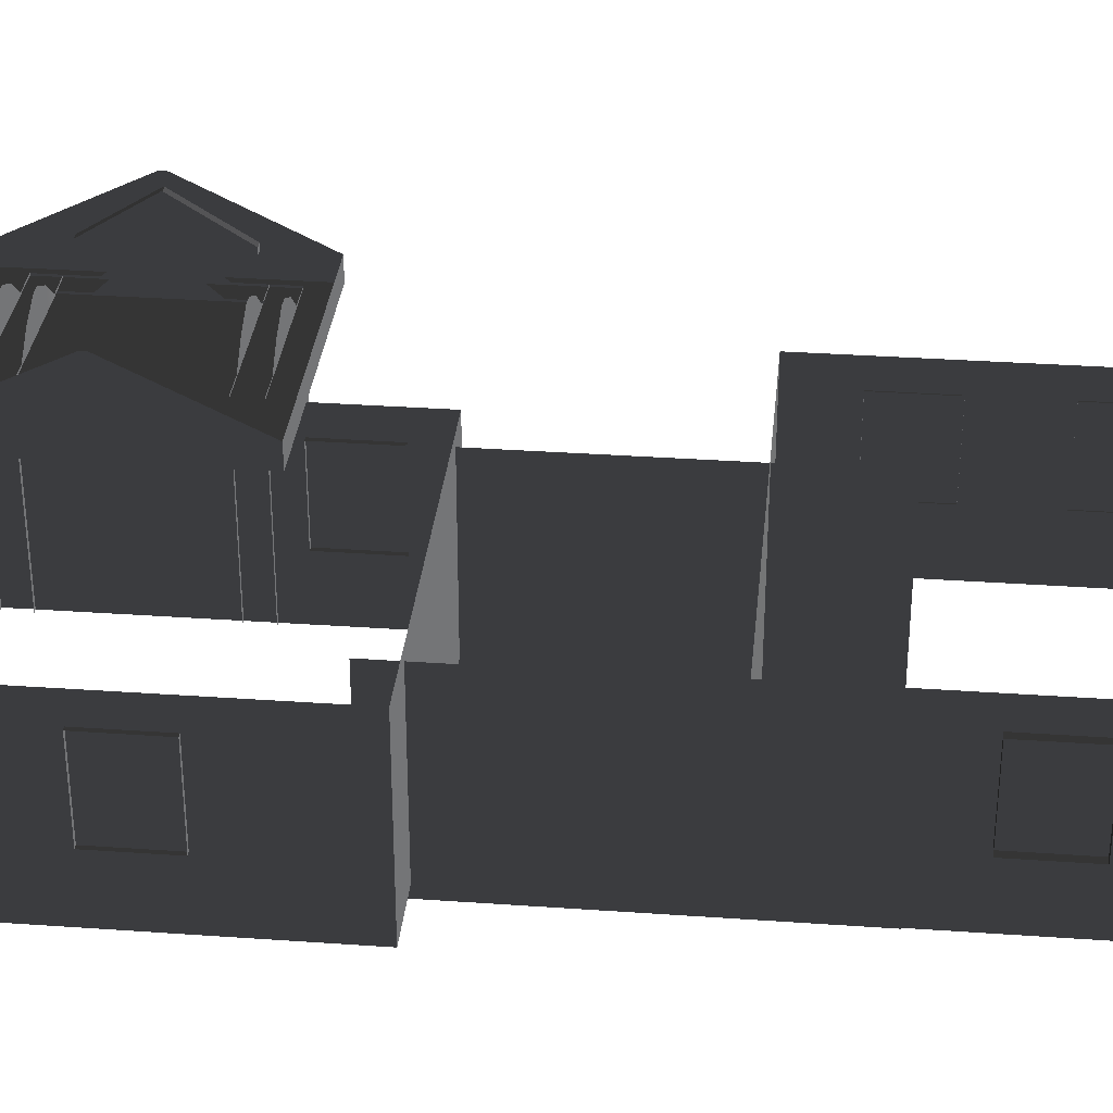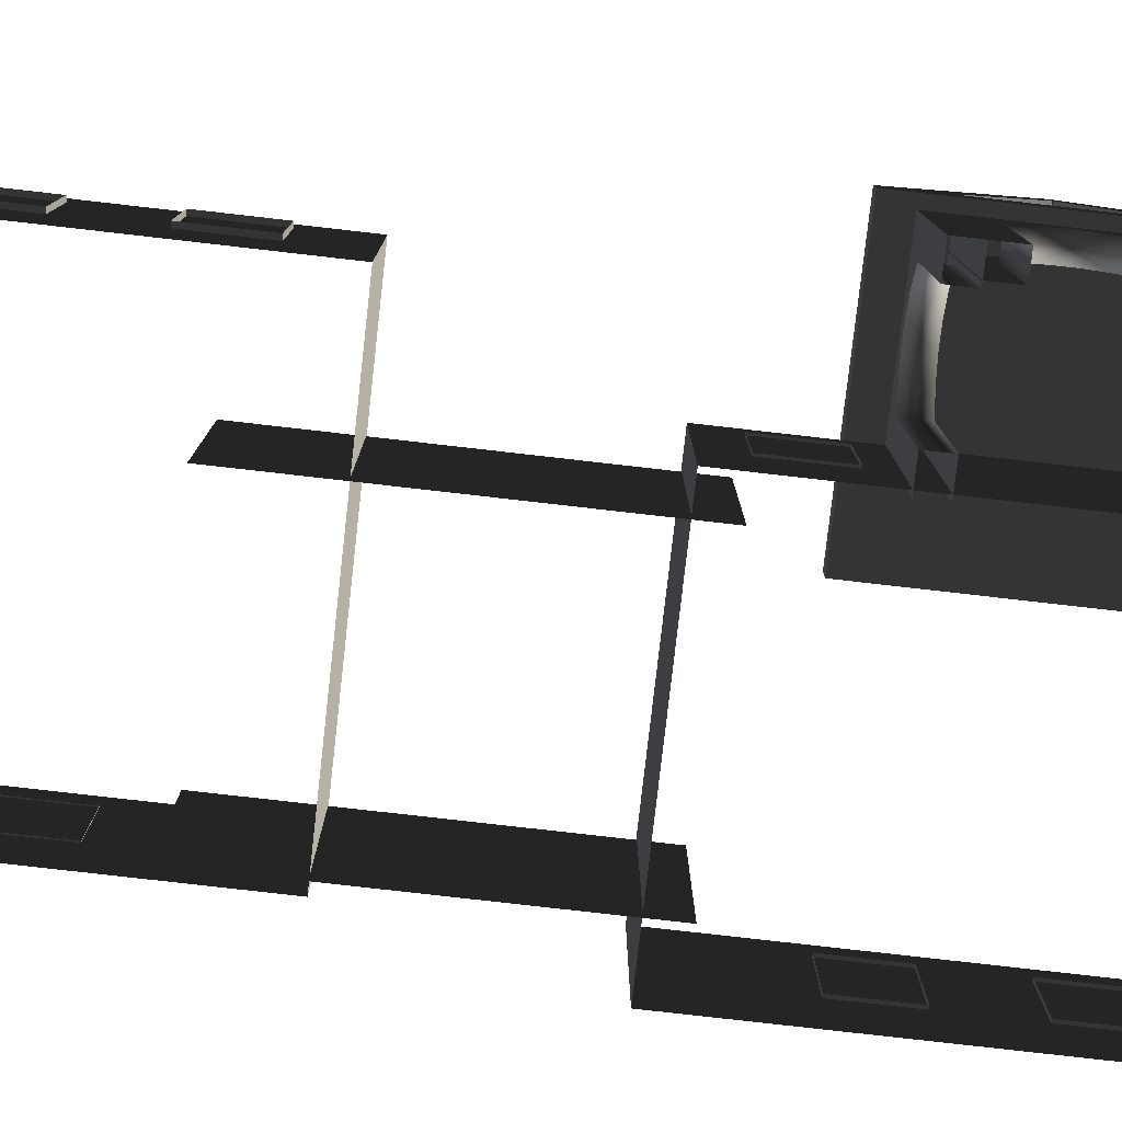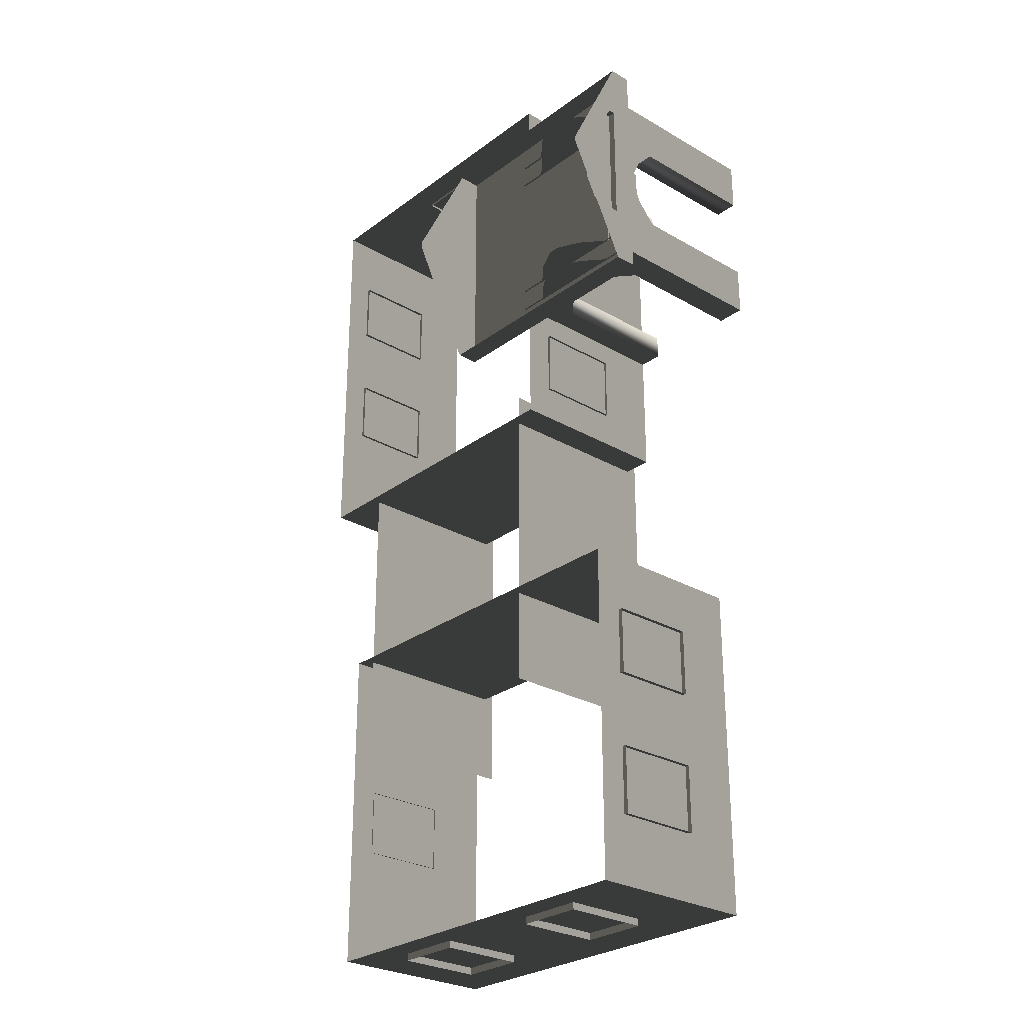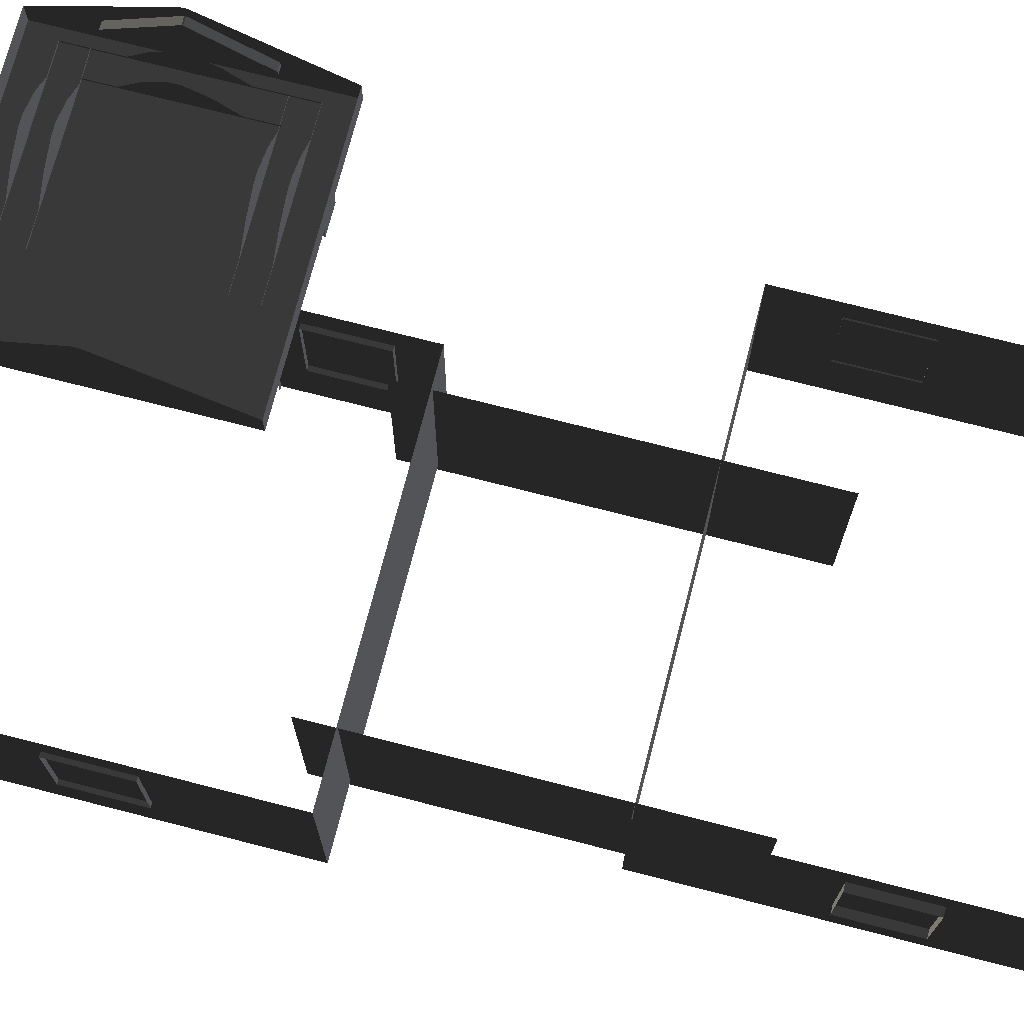
<metadata>
{"format":"obj","ext":"obj","renderer":"f3d","projection":"perspective","resolution":1024,"background":"white","views":[{"elev":32.7,"azim":-84.4,"up":"+Z"},{"elev":-79.3,"azim":83.5,"up":"+Z"},{"elev":-27.6,"azim":48.5,"up":"+Y"},{"elev":72.8,"azim":-75.6,"up":"+Z"}]}
</metadata>
<code>
v -6.802 0.4695 0.4622
v -6.802 0.4695 -2.561
v -6.802 7.374 -2.561
v -6.802 7.374 0.4622
v -6.802 7.374 0.4622
v -6.802 7.374 -2.561
v -0.9954 7.374 -2.561
v -0.9954 7.374 0.4622
v -0.9954 7.374 0.4622
v -0.9954 7.374 -2.561
v -0.9954 0.4695 -2.561
v -0.9954 0.4695 0.4622
v -0.9954 0.4695 0.4622
v -0.9954 0.4695 -2.561
v -6.802 0.4695 -2.561
v -6.802 0.4695 0.4622
v -2.567 6.454 0.494
v -2.567 6.454 0.8764
v -2.567 2.217 0.8764
v -2.567 2.217 0.494
v 1.809 6.454 0.494
v 1.809 6.454 0.8764
v -2.567 6.454 0.8764
v -2.567 6.454 0.494
v -2.567 2.217 0.494
v -2.567 2.217 0.8764
v 1.809 2.217 0.8764
v 1.809 2.217 0.494
v -2.567 6.454 0.8764
v -2.567 4.387 1.88
v -2.567 4.284 1.88
v -2.567 2.217 0.8764
v 1.809 2.217 0.494
v 1.809 6.454 0.494
v -2.567 6.454 0.494
v -2.567 2.217 0.494
v 1.623 2.684 -0.2453
v 1.127 2.684 -0.2453
v 1.127 2.684 0.5266
v 1.623 2.684 0.5266
v 1.623 2.684 -2.561
v 1.127 2.684 -2.561
v 0.7698 2.684 0.06506
v 0.7698 2.684 0.837
v 0.3857 2.684 1.023
v 0.471 2.684 0.2045
v 0.1992 2.684 1.023
v 0.1138 2.684 0.2045
v -0.1992 2.684 0.8372
v -0.1992 2.684 0.06525
v -0.5733 2.684 0.5266
v -0.5733 2.684 -0.2453
v -1.07 2.684 0.5266
v -1.07 2.684 -0.2453
v -0.5734 2.684 -2.561
v -1.07 2.684 -2.561
v 1.623 3.096 -0.2453
v 1.623 3.096 0.5266
v 1.127 3.096 0.5266
v 1.127 3.096 -0.2453
v 1.623 3.096 -2.561
v 1.127 3.096 -2.561
v 0.7698 3.096 0.837
v 0.7698 3.096 0.06506
v 0.471 3.096 0.2045
v 0.3857 3.096 1.023
v 0.1138 3.096 0.2045
v 0.1992 3.096 1.023
v -0.1992 3.096 0.06525
v -0.1992 3.096 0.8372
v -0.5733 3.096 -0.2453
v -0.5733 3.096 0.5266
v -1.07 3.096 0.5266
v -1.07 3.096 -0.2453
v -0.5734 3.096 -2.561
v -1.07 3.096 -2.561
v 1.623 2.684 -0.2453
v 1.623 2.684 0.5266
v 1.623 3.096 0.5266
v 1.623 3.096 -0.2453
v 1.623 2.684 -2.561
v 1.623 3.096 -2.561
v 1.623 3.557 -0.2453
v 1.623 3.557 0.5266
v 1.623 3.557 -2.561
v 1.623 3.904 0.06525
v 1.623 3.904 0.8372
v 1.623 4.195 0.2045
v 1.623 4.274 1.023
v 1.623 4.526 0.2045
v 1.623 4.447 1.023
v 1.623 4.804 0.06506
v 1.623 4.804 0.837
v 1.623 5.135 0.5266
v 1.623 5.135 -0.2453
v 1.623 5.6 -0.2453
v 1.623 5.6 0.5266
v 1.623 6.003 0.5298
v 1.623 6.003 -0.2429
v 1.623 5.6 -2.561
v 1.623 6.003 -2.561
v 1.623 5.135 -2.561
v 1.623 5.6 -0.2453
v 1.127 5.591 -0.2429
v 1.127 5.591 0.5298
v 1.623 5.6 0.5266
v 1.623 5.6 -2.561
v 1.127 5.591 -2.561
v 0.7698 5.591 0.8402
v 0.7698 5.591 0.06745
v 0.3856 5.591 1.027
v 0.471 5.591 0.2069
v 0.1992 5.591 1.027
v 0.1138 5.591 0.2069
v -0.1992 5.591 0.8403
v -0.1992 5.591 0.06764
v -0.5733 5.591 0.5298
v -0.5734 5.591 -0.2429
v -1.07 5.591 0.5298
v -1.07 5.591 -0.2429
v -0.5734 5.591 -2.561
v -1.07 5.591 -2.561
v 1.623 6.003 -0.2429
v 1.623 6.003 0.5298
v 1.127 6.003 0.5298
v 1.127 6.003 -0.2429
v 1.623 6.003 -2.561
v 1.127 6.003 -2.561
v 0.7698 6.003 0.8402
v 0.7698 6.003 0.06744
v 0.471 6.003 0.2069
v 0.3856 6.003 1.027
v 0.1138 6.003 0.2069
v 0.1992 6.003 1.027
v -0.1992 6.003 0.06764
v -0.1992 6.003 0.8403
v -0.5734 6.003 -0.2429
v -0.5733 6.003 0.5298
v -1.07 6.003 0.5298
v -1.07 6.003 -0.2429
v -0.5734 6.003 -2.561
v -1.07 6.003 -2.561
v -0.5734 2.684 -2.561
v -0.5733 2.684 -0.2453
v -0.5733 3.096 -0.2453
v -0.5734 3.096 -2.561
v -0.1992 3.096 0.06525
v -0.1992 2.684 0.06525
v 0.1138 3.096 0.2045
v 0.1138 2.684 0.2045
v 0.471 3.096 0.2045
v 0.471 2.684 0.2045
v 0.7698 3.096 0.06506
v 0.7698 2.684 0.06506
v 1.127 3.096 -0.2453
v 1.127 2.684 -0.2453
v 1.127 3.096 -2.561
v 1.127 2.684 -2.561
v -0.5734 5.591 -2.561
v -0.5734 5.591 -0.2429
v -0.5734 6.003 -0.2429
v -0.5734 6.003 -2.561
v -0.1992 6.003 0.06764
v -0.1992 5.591 0.06764
v 0.1138 6.003 0.2069
v 0.1138 5.591 0.2069
v 0.471 6.003 0.2069
v 0.471 5.591 0.2069
v 0.7698 6.003 0.06744
v 0.7698 5.591 0.06745
v 1.127 5.591 -0.2429
v 1.127 6.003 -0.2429
v 1.127 6.003 -2.561
v 1.127 5.591 -2.561
v 1.211 5.6 -0.2453
v 1.211 5.6 0.5266
v 1.211 5.135 0.5266
v 1.211 5.135 -0.2453
v 1.211 5.6 -2.561
v 1.211 5.135 -2.561
v 1.211 4.804 0.837
v 1.211 4.804 0.06506
v 1.211 4.526 0.2045
v 1.211 4.447 1.023
v 1.211 4.195 0.2045
v 1.211 4.274 1.023
v 1.211 3.904 0.06525
v 1.211 3.904 0.8372
v 1.211 3.557 -0.2453
v 1.211 3.557 0.5266
v 1.211 3.081 0.5266
v 1.211 3.081 -0.2453
v 1.211 3.557 -2.561
v 1.211 3.081 -2.561
v 1.623 3.557 -2.561
v 1.623 3.557 -0.2453
v 1.211 3.557 -0.2453
v 1.211 3.557 -2.561
v 1.211 3.904 0.06525
v 1.623 3.904 0.06525
v 1.211 4.195 0.2045
v 1.623 4.195 0.2045
v 1.211 4.526 0.2045
v 1.623 4.526 0.2045
v 1.211 4.804 0.06506
v 1.623 4.804 0.06506
v 1.211 5.135 -0.2453
v 1.623 5.135 -0.2453
v 1.211 5.135 -2.561
v 1.623 5.135 -2.561
v 1.809 4.346 1.668
v 1.684 4.346 1.668
v 1.684 4.325 1.668
v 1.809 4.325 1.668
v 1.809 5.448 0.8778
v 1.809 6.454 0.494
v 1.809 2.217 0.494
v 1.809 3.223 0.8778
v 1.809 5.448 0.9851
v 1.809 6.454 0.8764
v 1.809 2.217 0.8764
v 1.809 3.223 0.9851
v 1.809 4.346 1.668
v 1.809 4.387 1.88
v 1.809 4.284 1.88
v 1.809 4.325 1.668
v 1.809 4.387 1.88
v 1.809 4.346 1.668
v 1.684 5.448 0.8778
v 1.684 3.223 0.8778
v 1.684 3.223 0.9851
v 1.684 4.325 1.668
v 1.684 4.346 1.668
v 1.684 5.448 0.9851
v 1.809 5.448 0.8778
v 1.684 5.448 0.8778
v 1.684 5.448 0.9851
v 1.809 5.448 0.9851
v 1.809 5.448 0.9851
v 1.684 5.448 0.9851
v 1.684 4.346 1.668
v 1.809 4.346 1.668
v 1.809 3.223 0.9851
v 1.684 3.223 0.9851
v 1.684 3.223 0.8778
v 1.809 3.223 0.8778
v 1.809 3.223 0.8778
v 1.684 3.223 0.8778
v 1.684 5.448 0.8778
v 1.809 5.448 0.8778
v 1.809 4.325 1.668
v 1.684 4.325 1.668
v 1.684 3.223 0.9851
v 1.809 3.223 0.9851
v -0.957 2.254 -0.001043
v -0.957 1.088 -0.001043
v -1.072 1.088 -0.001043
v -1.072 2.254 -0.001043
v -0.957 1.088 -0.001043
v -0.957 1.088 -1.482
v -1.072 1.088 -1.482
v -1.072 1.088 -0.001043
v -0.957 2.254 -1.482
v -0.957 2.254 -0.001043
v -1.072 2.254 -0.001043
v -1.072 2.254 -1.482
v -0.957 1.088 -1.482
v -0.957 2.254 -1.482
v -1.072 2.254 -1.482
v -1.072 1.088 -1.482
v -6.871 5.079 -0.001044
v -6.871 6.246 -0.001044
v -6.751 6.246 -0.001044
v -6.751 5.079 -0.001044
v -6.871 6.246 -0.001044
v -6.871 6.246 -1.482
v -6.751 6.246 -1.482
v -6.751 6.246 -0.001044
v -6.871 5.079 -1.482
v -6.871 5.079 -0.001044
v -6.751 5.079 -0.001044
v -6.751 5.079 -1.482
v -6.871 6.246 -1.482
v -6.871 5.079 -1.482
v -6.751 5.079 -1.482
v -6.751 6.246 -1.482
v -6.871 2.575 -0.001043
v -6.871 3.741 -0.001043
v -6.751 3.741 -0.001043
v -6.751 2.575 -0.001043
v -6.871 3.741 -0.001043
v -6.871 3.741 -1.482
v -6.751 3.741 -1.482
v -6.751 3.741 -0.001043
v -6.871 2.575 -1.482
v -6.871 2.575 -0.001043
v -6.751 2.575 -0.001043
v -6.751 2.575 -1.482
v -6.871 3.741 -1.482
v -6.871 2.575 -1.482
v -6.751 2.575 -1.482
v -6.751 3.741 -1.482
v 0.6964 -3.038 0.4622
v 0.6964 -3.038 -2.561
v 0.6964 -8.845 -2.561
v 0.6964 -8.845 0.4622
v -5.977 -3.029 0.4622
v -5.977 -3.029 -2.561
v 0.6964 -3.038 -2.561
v 0.6964 -3.038 0.4622
v -5.977 -8.836 0.4622
v -5.977 -8.836 -2.561
v -5.977 -3.029 -2.561
v -5.977 -3.029 0.4622
v 0.6964 -8.845 0.4622
v 0.6964 -8.845 -2.561
v -5.977 -8.836 -2.561
v -5.977 -8.836 0.4622
v -3.463 7.447 -0.001044
v -2.88 7.447 -0.001044
v -2.88 7.327 -0.001044
v -3.463 7.327 -0.001044
v -4.046 7.447 -0.001044
v -4.046 7.327 -0.001044
v -2.88 7.447 -0.001044
v -2.88 7.447 -1.482
v -2.88 7.327 -1.482
v -2.88 7.327 -0.001044
v -3.463 7.447 -1.482
v -4.046 7.447 -1.482
v -4.046 7.327 -1.482
v -3.463 7.327 -1.482
v -2.88 7.447 -1.482
v -2.88 7.327 -1.482
v -4.629 7.447 -1.482
v -4.629 7.447 -0.001044
v -4.629 7.327 -0.001044
v -4.629 7.327 -1.482
v -4.046 7.447 -1.482
v -4.629 7.447 -1.482
v -4.629 7.327 -1.482
v -4.046 7.327 -1.482
v -4.629 7.447 -0.001044
v -4.046 7.447 -0.001044
v -4.046 7.327 -0.001044
v -4.629 7.327 -0.001044
v -5.75 -4.684 0.2865
v -5.75 -4.684 -2.757
v -5.75 1.027 -2.757
v -5.75 1.027 0.2865
v -1.521 1.027 0.2865
v -1.521 1.027 -2.757
v -1.521 -4.684 -2.757
v -1.521 -4.684 0.2865
v 0.7753 -4.041 -0.001042
v 0.7753 -5.207 -0.001042
v 0.674 -5.198 -0.001042
v 0.674 -4.032 -0.001042
v 0.7753 -5.207 -0.001042
v 0.7753 -5.207 -1.482
v 0.674 -5.198 -1.482
v 0.674 -5.198 -0.001042
v 0.7753 -4.041 -1.482
v 0.7753 -4.041 -0.001042
v 0.674 -4.032 -0.001042
v 0.674 -4.032 -1.482
v 0.7753 -5.207 -1.482
v 0.7753 -4.041 -1.482
v 0.674 -4.032 -1.482
v 0.674 -5.198 -1.482
v 0.7753 -6.505 -0.001042
v 0.7753 -7.671 -0.001042
v 0.6741 -7.662 -0.001042
v 0.6741 -6.496 -0.001042
v 0.7753 -7.671 -0.001042
v 0.7753 -7.671 -1.482
v 0.6741 -7.662 -1.482
v 0.6741 -7.662 -0.001042
v 0.7753 -6.505 -1.482
v 0.7753 -6.505 -0.001042
v 0.6741 -6.496 -0.001042
v 0.6741 -6.496 -1.482
v 0.7753 -7.671 -1.482
v 0.7753 -6.505 -1.482
v 0.6741 -6.496 -1.482
v 0.6741 -7.662 -1.482
v -0.5312 -8.963 -0.001042
v -1.697 -8.963 -0.001042
v -1.697 -8.825 -0.001042
v -0.5312 -8.825 -0.001042
v -1.697 -8.963 -0.001042
v -1.697 -8.963 -1.482
v -1.697 -8.825 -1.482
v -1.697 -8.825 -0.001042
v -0.5312 -8.963 -1.482
v -0.5312 -8.963 -0.001042
v -0.5312 -8.825 -0.001042
v -0.5312 -8.825 -1.482
v -1.697 -8.963 -1.482
v -0.5312 -8.963 -1.482
v -0.5312 -8.825 -1.482
v -1.697 -8.825 -1.482
v -3.656 -8.963 -0.001041
v -4.823 -8.963 -0.001041
v -4.823 -8.825 -0.001042
v -3.656 -8.825 -0.001042
v -4.823 -8.963 -0.001041
v -4.823 -8.963 -1.482
v -4.823 -8.825 -1.482
v -4.823 -8.825 -0.001042
v -3.656 -8.963 -1.482
v -3.656 -8.963 -0.001041
v -3.656 -8.825 -0.001042
v -3.656 -8.825 -1.482
v -4.823 -8.963 -1.482
v -3.656 -8.963 -1.482
v -3.656 -8.825 -1.482
v -4.823 -8.825 -1.482
v -6.101 -6.718 -0.001042
v -6.101 -5.552 -0.001042
v -5.959 -5.552 -0.001042
v -5.959 -6.718 -0.001042
v -6.101 -5.552 -0.001042
v -6.101 -5.552 -1.482
v -5.959 -5.552 -1.482
v -5.959 -5.552 -0.001042
v -6.101 -6.718 -1.482
v -6.101 -6.718 -0.001042
v -5.959 -6.718 -0.001042
v -5.959 -6.718 -1.482
v -6.101 -5.552 -1.482
v -6.101 -6.718 -1.482
v -5.959 -6.718 -1.482
v -5.959 -5.552 -1.482
g Building_small_t1.121_36450_93
f 1 3 2
f 1 4 3
f 5 7 6
f 5 8 7
f 9 11 10
f 9 12 11
f 13 15 14
f 13 16 15
f 17 19 18
f 17 20 19
f 21 23 22
f 21 24 23
f 25 27 26
f 25 28 27
f 29 31 30
f 29 32 31
f 33 35 34
f 33 36 35
f 37 39 38
f 37 40 39
f 41 37 38
f 41 38 42
f 43 38 39
f 43 39 44
f 45 43 44
f 45 46 43
f 47 46 45
f 47 48 46
f 49 48 47
f 49 50 48
f 51 50 49
f 51 52 50
f 52 51 53
f 52 53 54
f 55 52 54
f 55 54 56
f 57 59 58
f 57 60 59
f 61 60 57
f 61 62 60
f 60 63 59
f 60 64 63
f 65 63 64
f 65 66 63
f 67 66 65
f 67 68 66
f 69 68 67
f 69 70 68
f 71 70 69
f 71 72 70
f 71 73 72
f 71 74 73
f 75 74 71
f 75 76 74
f 77 79 78
f 77 80 79
f 81 80 77
f 81 82 80
f 83 79 80
f 83 84 79
f 85 80 82
f 85 83 80
f 84 83 86
f 84 86 87
f 87 86 88
f 87 88 89
f 89 88 90
f 89 90 91
f 91 90 92
f 91 92 93
f 92 94 93
f 92 95 94
f 96 94 95
f 96 97 94
f 96 98 97
f 96 99 98
f 100 99 96
f 100 96 95
f 100 101 99
f 100 95 102
f 103 105 104
f 103 106 105
f 107 103 104
f 107 104 108
f 104 105 109
f 104 109 110
f 111 110 109
f 111 112 110
f 113 112 111
f 113 114 112
f 115 114 113
f 115 116 114
f 117 116 115
f 117 118 116
f 118 117 119
f 118 119 120
f 121 118 120
f 121 120 122
f 123 125 124
f 123 126 125
f 127 126 123
f 127 128 126
f 126 129 125
f 126 130 129
f 131 129 130
f 131 132 129
f 133 132 131
f 133 134 132
f 135 134 133
f 135 136 134
f 137 136 135
f 137 138 136
f 137 139 138
f 137 140 139
f 141 140 137
f 141 142 140
f 143 145 144
f 143 146 145
f 144 145 147
f 144 147 148
f 148 147 149
f 148 149 150
f 150 149 151
f 150 151 152
f 152 151 153
f 152 153 154
f 154 153 155
f 154 155 156
f 156 155 157
f 156 157 158
f 159 161 160
f 159 162 161
f 160 161 163
f 160 163 164
f 164 163 165
f 164 165 166
f 166 165 167
f 166 167 168
f 168 167 169
f 168 169 170
f 171 170 169
f 171 169 172
f 171 172 173
f 171 173 174
f 175 177 176
f 175 178 177
f 179 178 175
f 179 180 178
f 178 181 177
f 178 182 181
f 183 181 182
f 183 184 181
f 185 184 183
f 185 186 184
f 187 186 185
f 187 188 186
f 189 188 187
f 189 190 188
f 189 191 190
f 189 192 191
f 193 192 189
f 193 194 192
f 195 197 196
f 195 198 197
f 196 197 199
f 196 199 200
f 200 199 201
f 200 201 202
f 202 201 203
f 202 203 204
f 204 203 205
f 204 205 206
f 206 205 207
f 206 207 208
f 208 207 209
f 208 209 210
f 211 213 212
f 211 214 213
f 215 217 216
f 215 218 217
f 219 215 216
f 219 216 220
f 218 221 217
f 218 222 221
f 223 219 220
f 223 220 224
f 222 225 221
f 222 226 225
f 226 227 225
f 226 228 227
f 229 231 230
f 231 229 232
f 232 229 233
f 233 229 234
f 235 237 236
f 235 238 237
f 239 241 240
f 239 242 241
f 243 245 244
f 243 246 245
f 247 249 248
f 247 250 249
f 251 253 252
f 251 254 253
f 255 257 256
f 255 258 257
f 259 261 260
f 259 262 261
f 263 265 264
f 263 266 265
f 267 269 268
f 267 270 269
f 271 273 272
f 271 274 273
f 275 277 276
f 275 278 277
f 279 281 280
f 279 282 281
f 283 285 284
f 283 286 285
f 287 289 288
f 287 290 289
f 291 293 292
f 291 294 293
f 295 297 296
f 295 298 297
f 299 301 300
f 299 302 301
f 303 305 304
f 303 306 305
f 307 309 308
f 307 310 309
f 311 313 312
f 311 314 313
f 315 317 316
f 315 318 317
f 319 321 320
f 319 322 321
f 323 322 319
f 323 324 322
f 325 327 326
f 325 328 327
f 329 331 330
f 329 332 331
f 333 332 329
f 333 334 332
f 335 337 336
f 335 338 337
f 339 341 340
f 339 342 341
f 343 345 344
f 343 346 345
f 347 349 348
f 347 350 349
f 351 353 352
f 351 354 353
f 355 357 356
f 355 358 357
f 359 361 360
f 359 362 361
f 363 365 364
f 363 366 365
f 367 369 368
f 367 370 369
f 371 373 372
f 371 374 373
f 375 377 376
f 375 378 377
f 379 381 380
f 379 382 381
f 383 385 384
f 383 386 385
f 387 389 388
f 387 390 389
f 391 393 392
f 391 394 393
f 395 397 396
f 395 398 397
f 399 401 400
f 399 402 401
f 403 405 404
f 403 406 405
f 407 409 408
f 407 410 409
f 411 413 412
f 411 414 413
f 415 417 416
f 415 418 417
f 419 421 420
f 419 422 421
f 423 425 424
f 423 426 425
f 427 429 428
f 427 430 429
f 431 433 432
f 431 434 433

</code>
